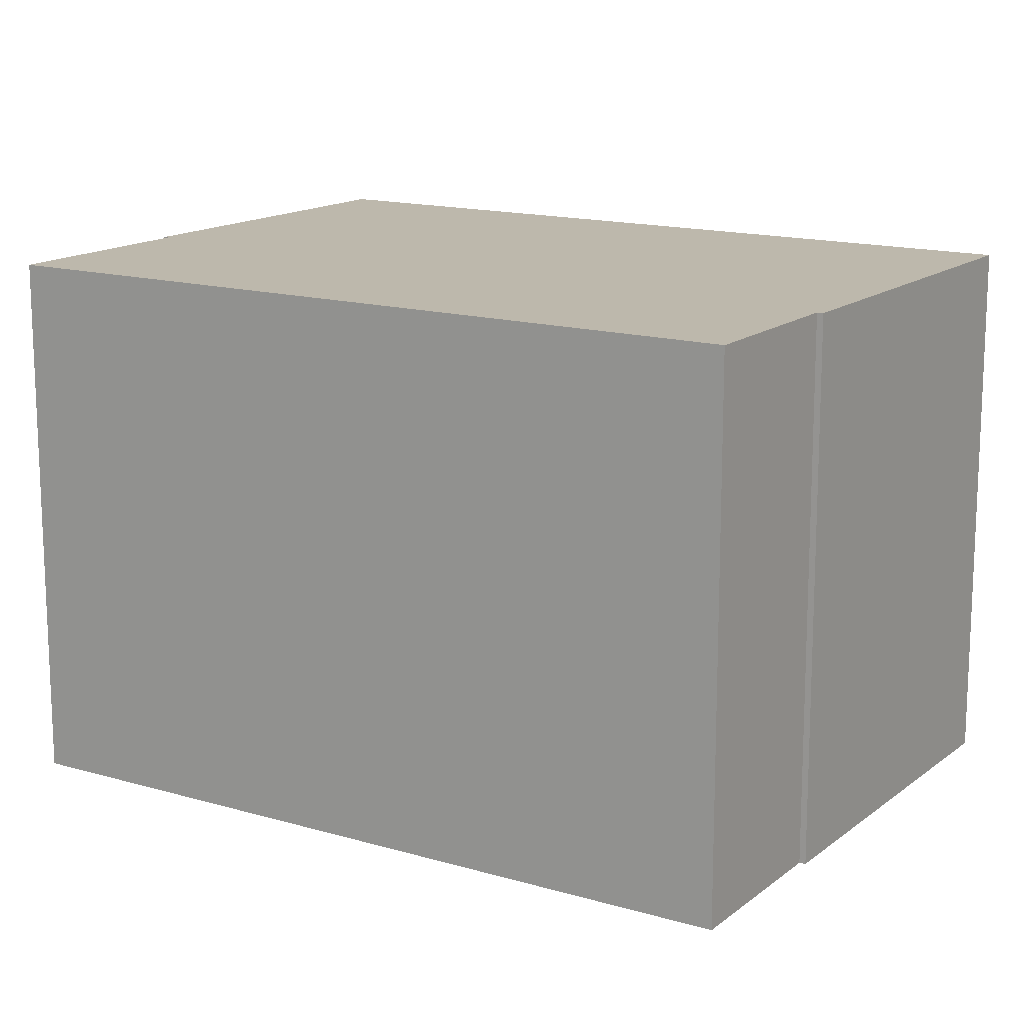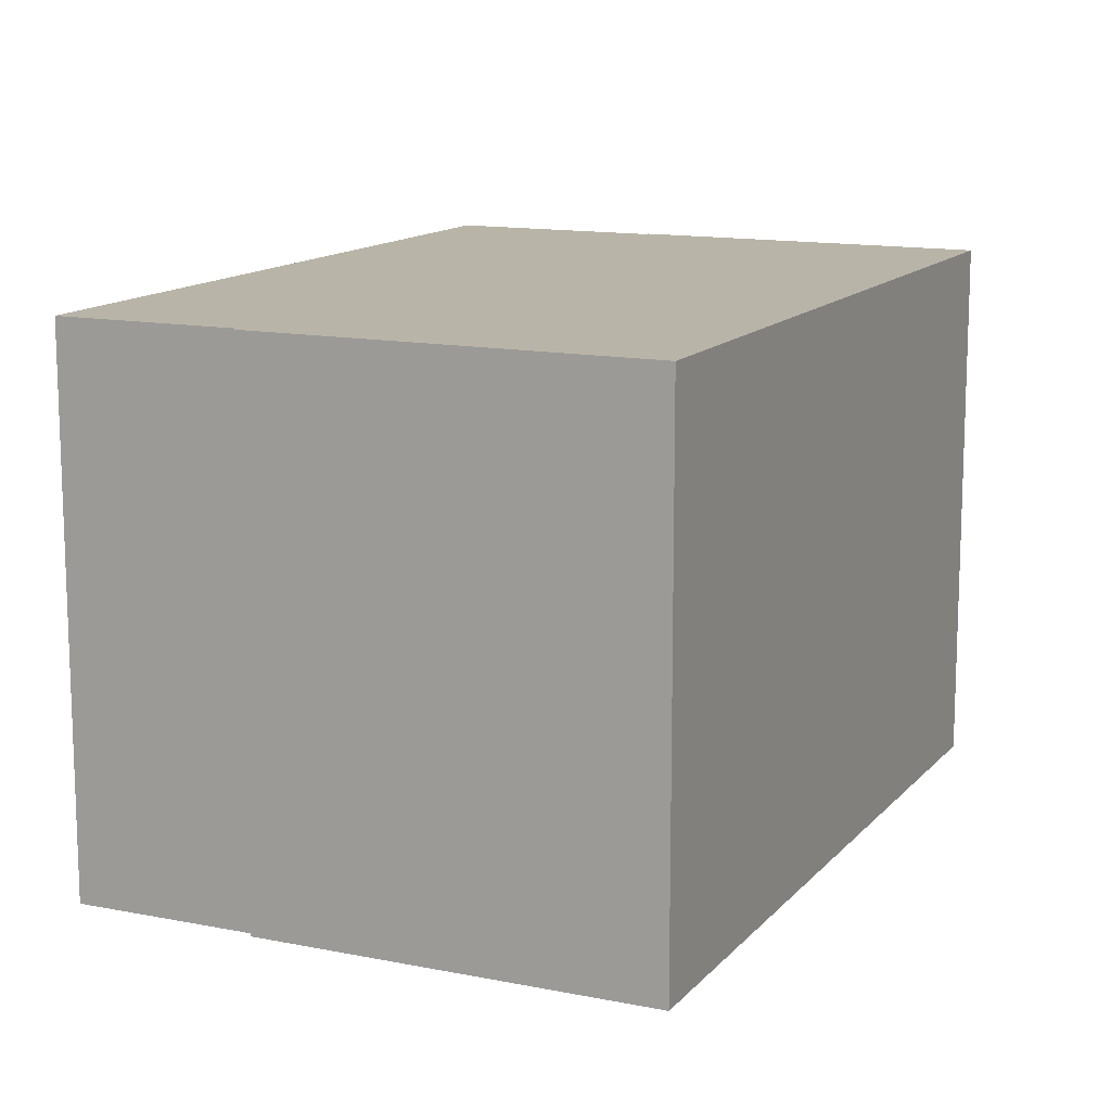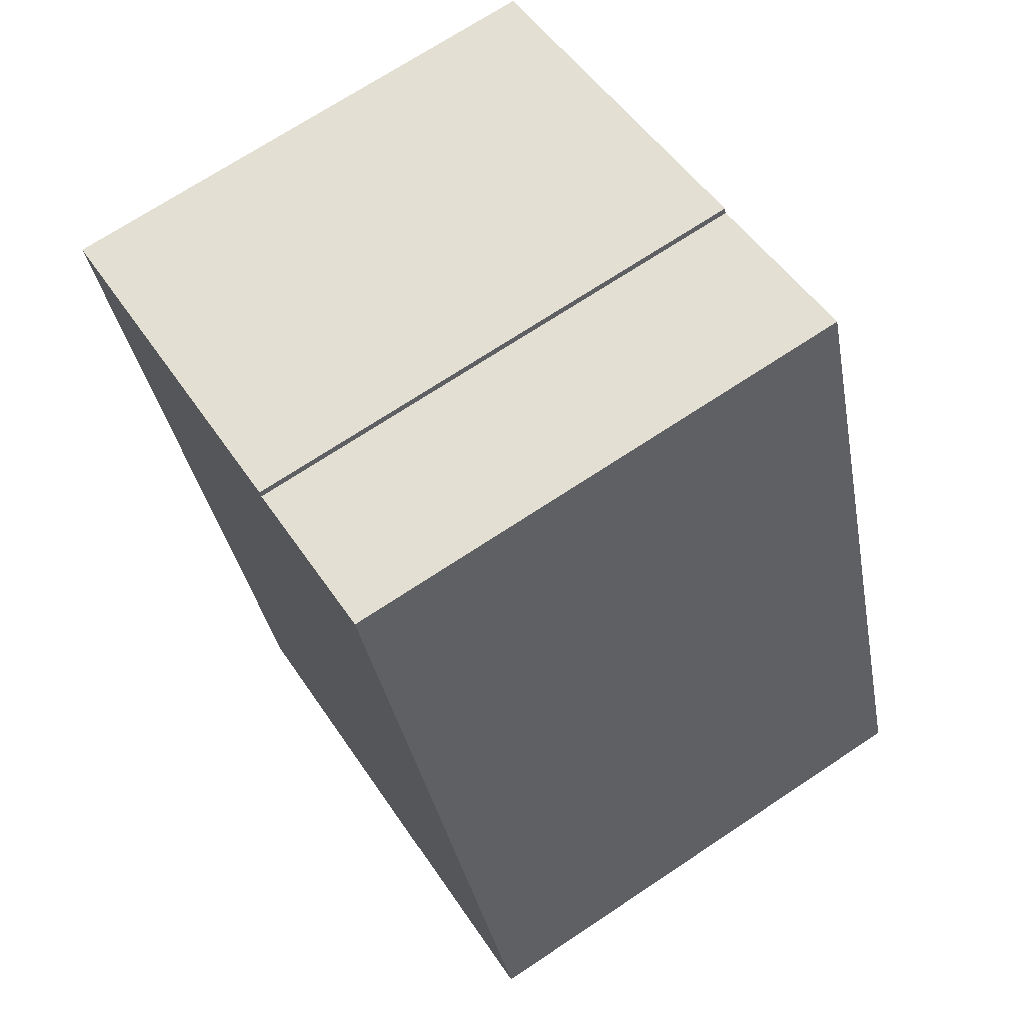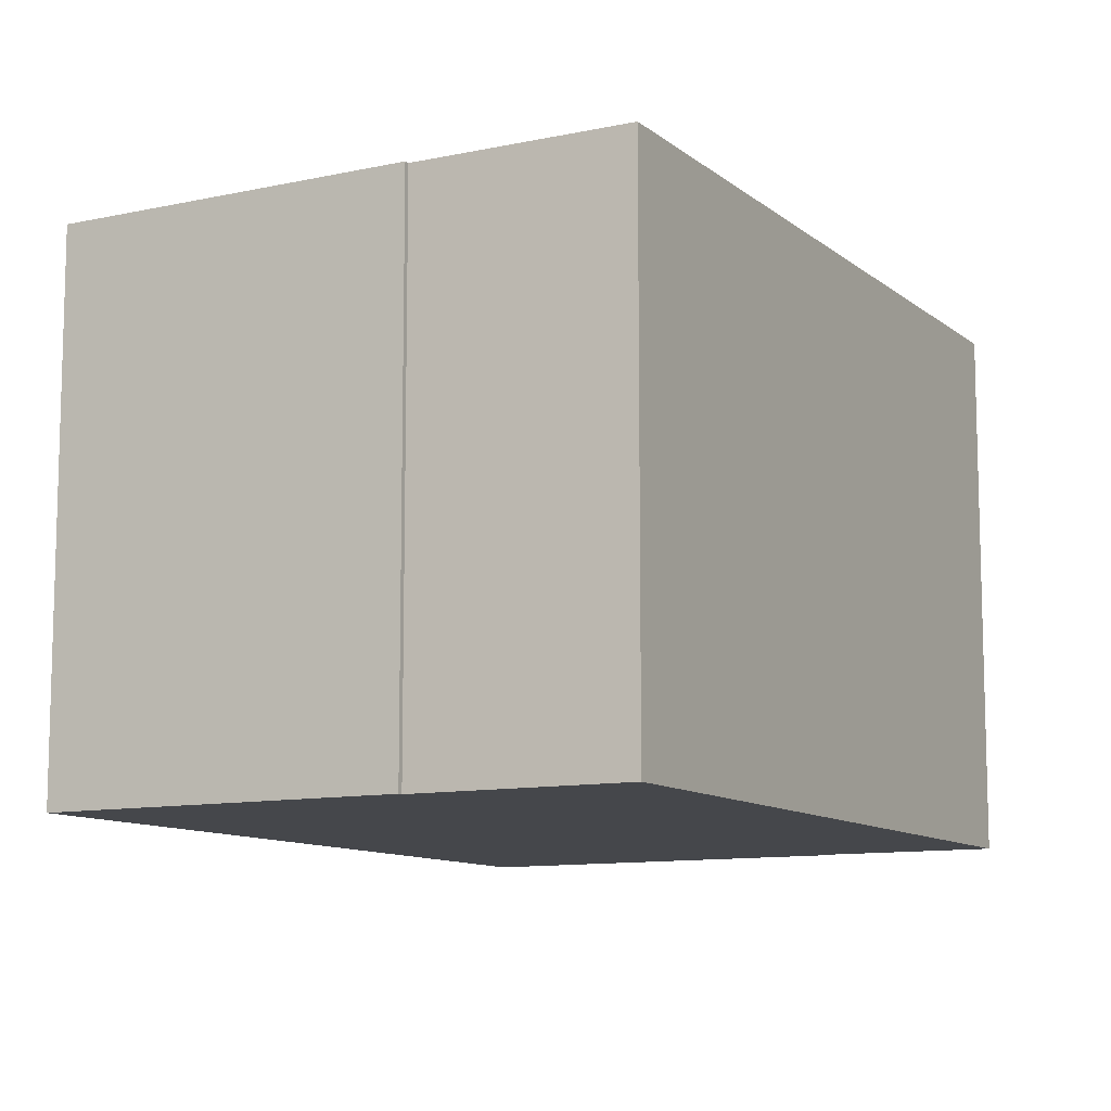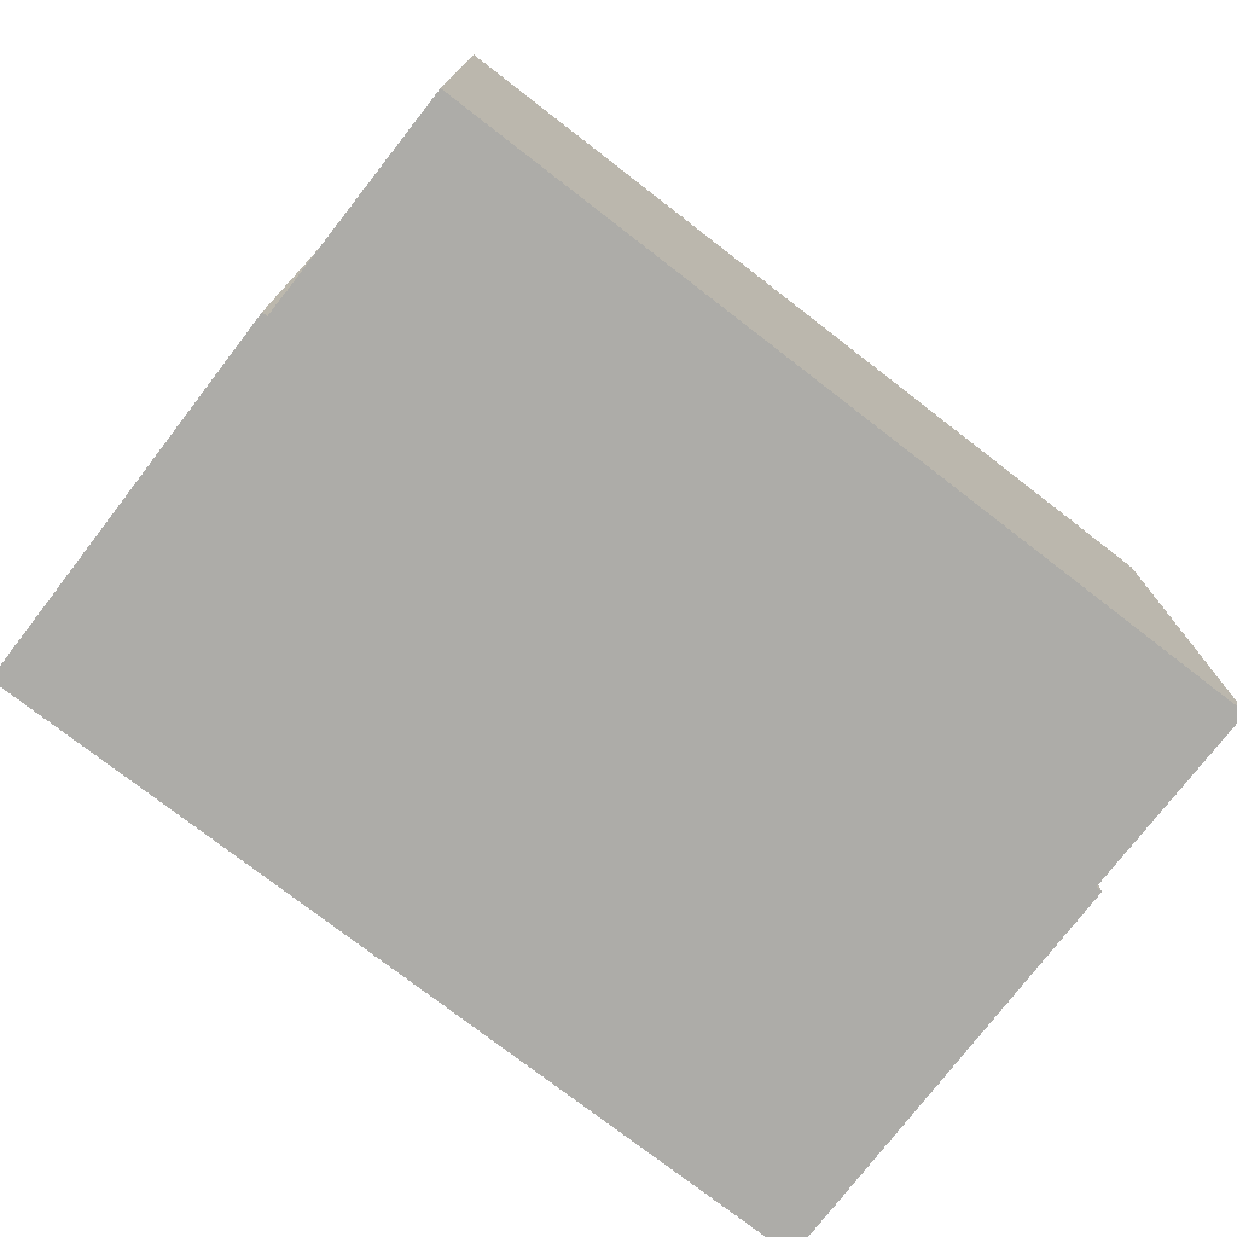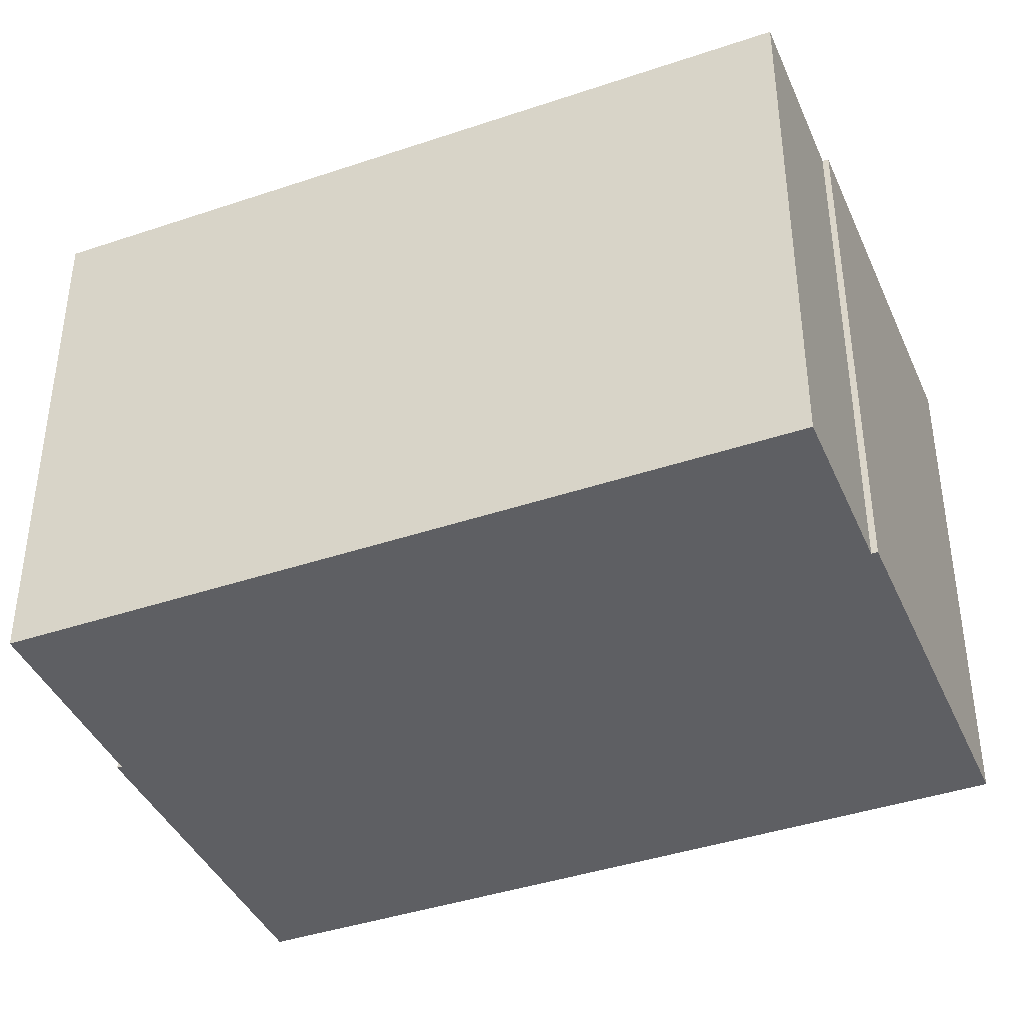
<metadata>
{"format":"obj","ext":"obj","renderer":"f3d","projection":"perspective","resolution":1024,"background":"white","views":[{"elev":14.9,"azim":-39.0,"up":"+Y"},{"elev":13.2,"azim":43.4,"up":"+Y"},{"elev":70.6,"azim":-123.6,"up":"+Z"},{"elev":-10.5,"azim":-132.7,"up":"+Y"},{"elev":-76.7,"azim":-109.1,"up":"+Y"},{"elev":-40.9,"azim":-49.0,"up":"+Y"}]}
</metadata>
<code>
v  3.645 9.577 -1.348
v  14.35 9.577 10.18
v  9.807 9.577 -3.391
v  3.673 9.577 -1.262
v  7.626 9.577 12.44
v  7.585 9.577 12.34
v  0 9.577 5.864e-16
v  4.512 9.577 13.39
v  3.645 8.254e-17 -1.348
v  3.673 7.728e-17 -1.262
v  0 0 0
v  4.512 -8.201e-16 13.39
v  7.585 -7.554e-16 12.34
v  7.626 -7.617e-16 12.44
v  14.35 -6.232e-16 10.18
v  9.807 2.076e-16 -3.391
g defaultobject
f 1 2 3
f 2 1 4
f 2 4 5
f 5 4 6
f 6 4 7
f 6 7 8
f 9 4 1
f 4 9 10
f 11 8 7
f 8 11 12
f 13 5 6
f 5 13 14
f 10 7 4
f 7 10 11
f 12 6 8
f 6 12 13
f 14 2 5
f 2 14 15
f 16 1 3
f 1 16 9
f 15 3 2
f 3 15 16
f 16 10 9
f 10 12 11
f 12 10 16
f 12 16 13
f 13 16 15
f 13 15 14

</code>
